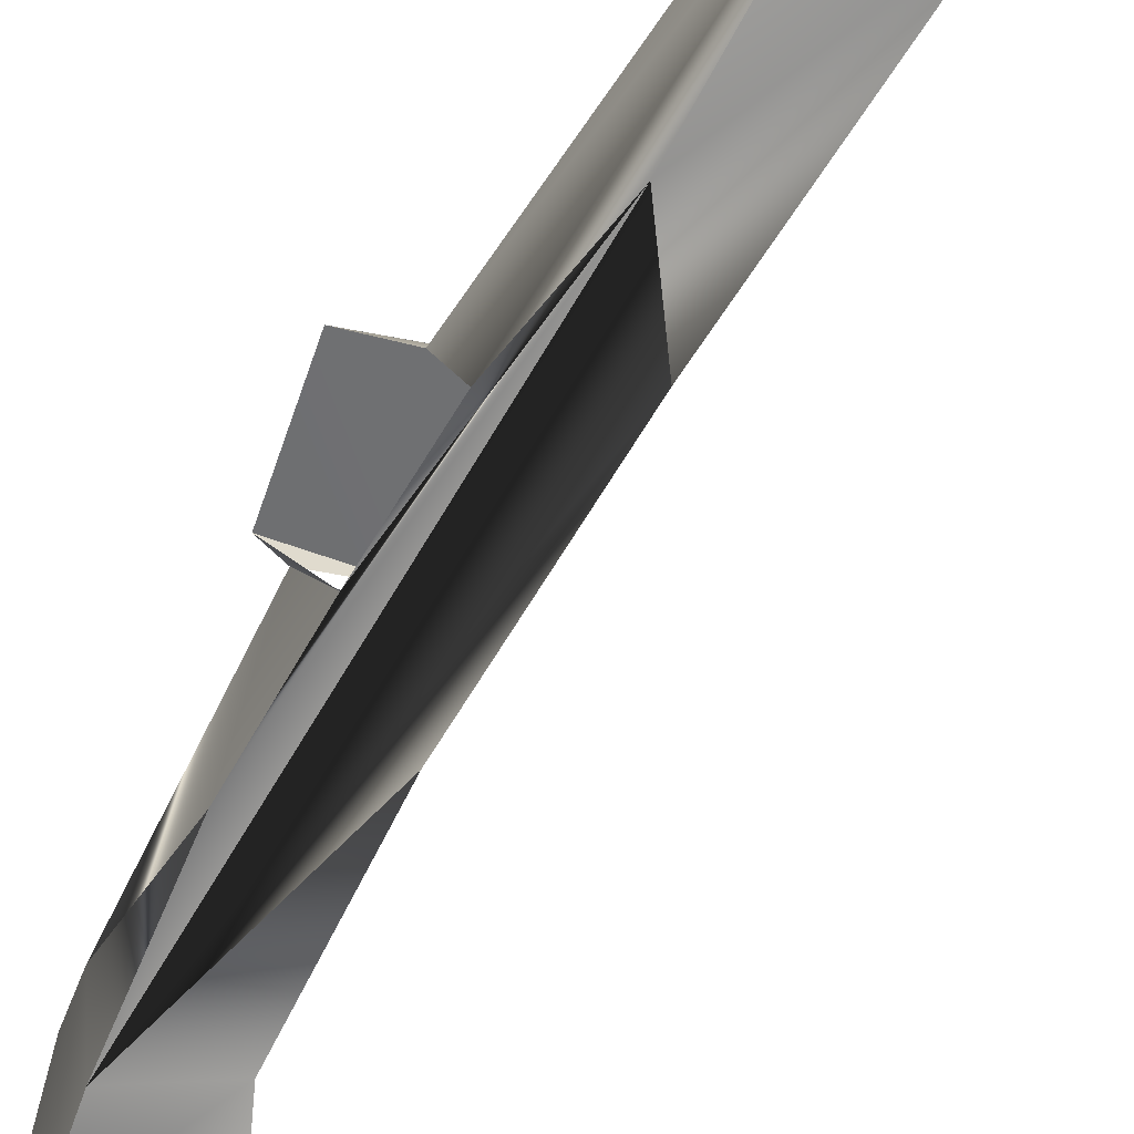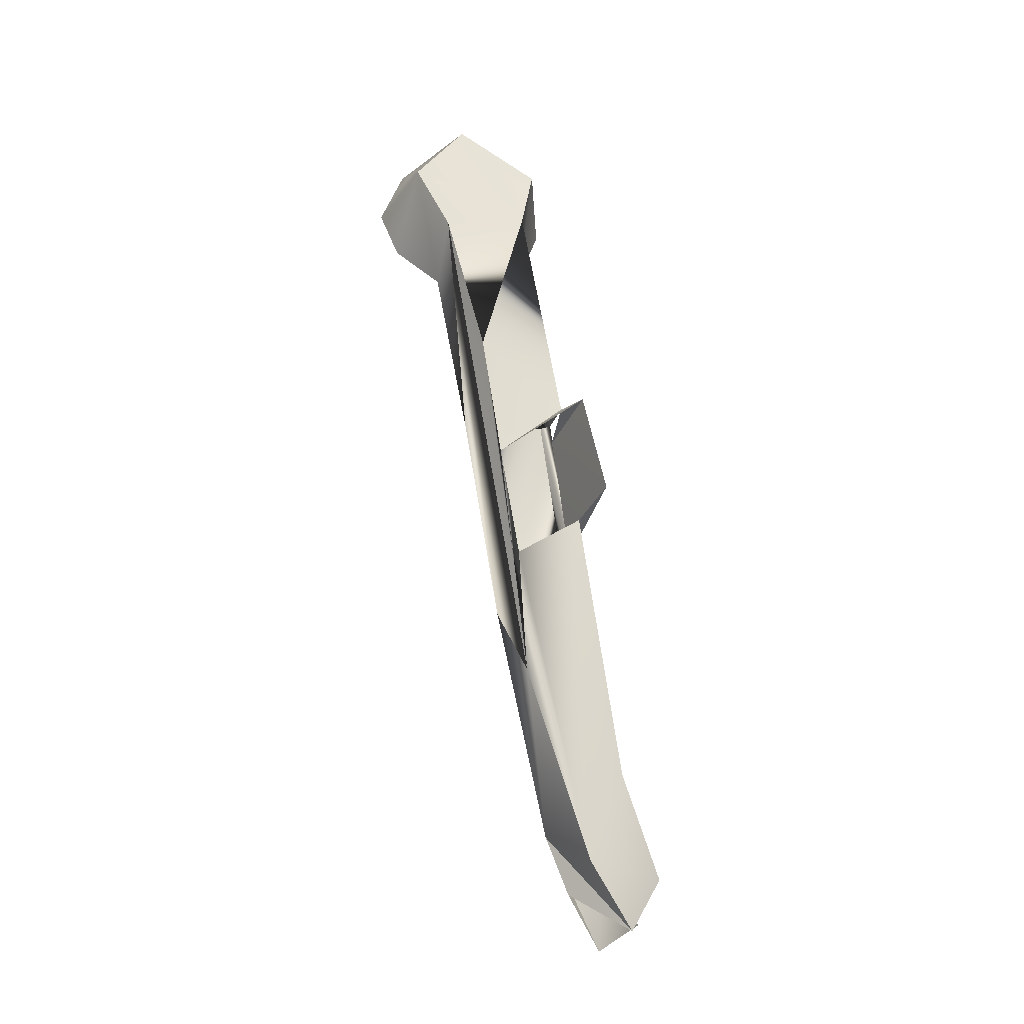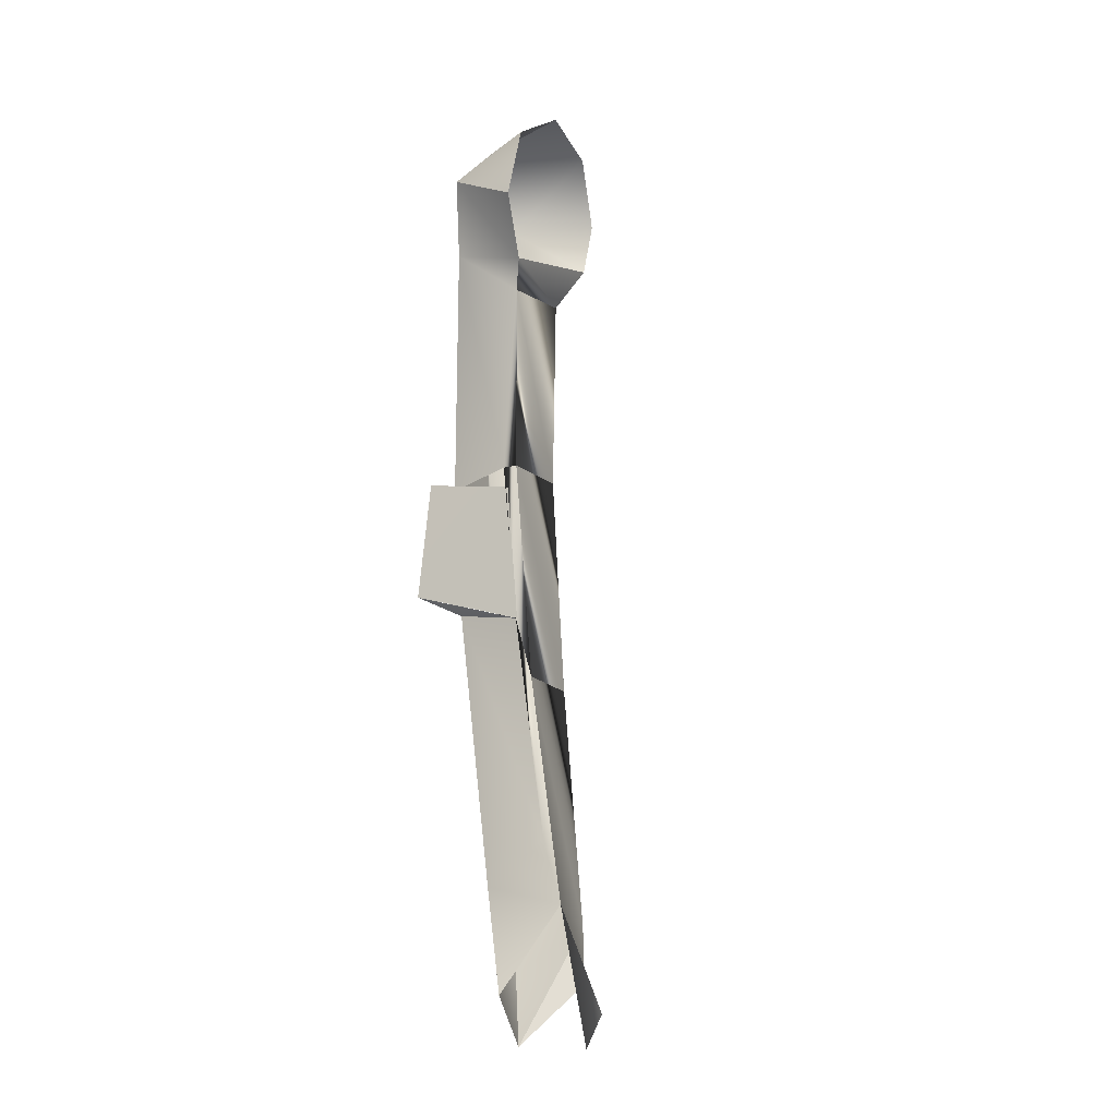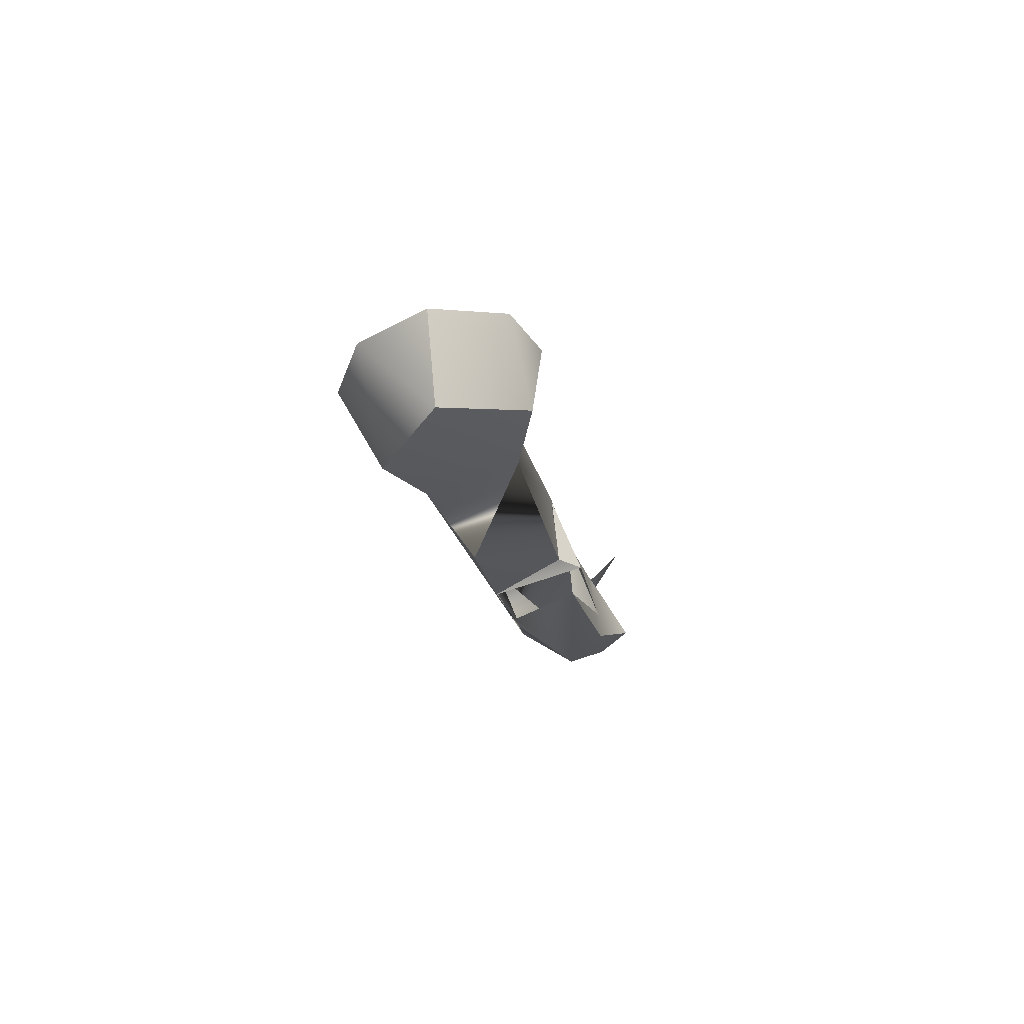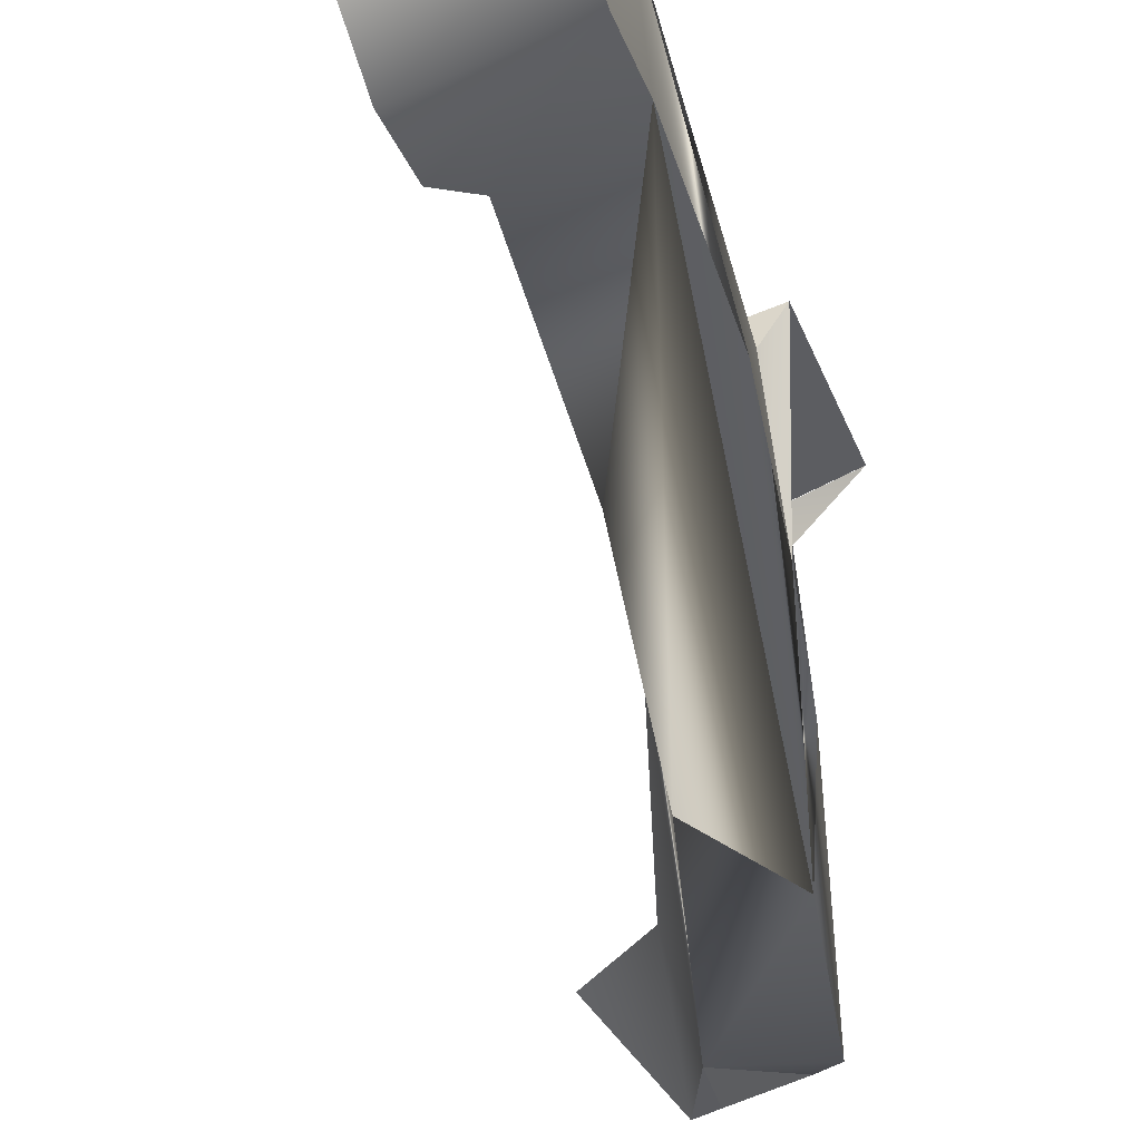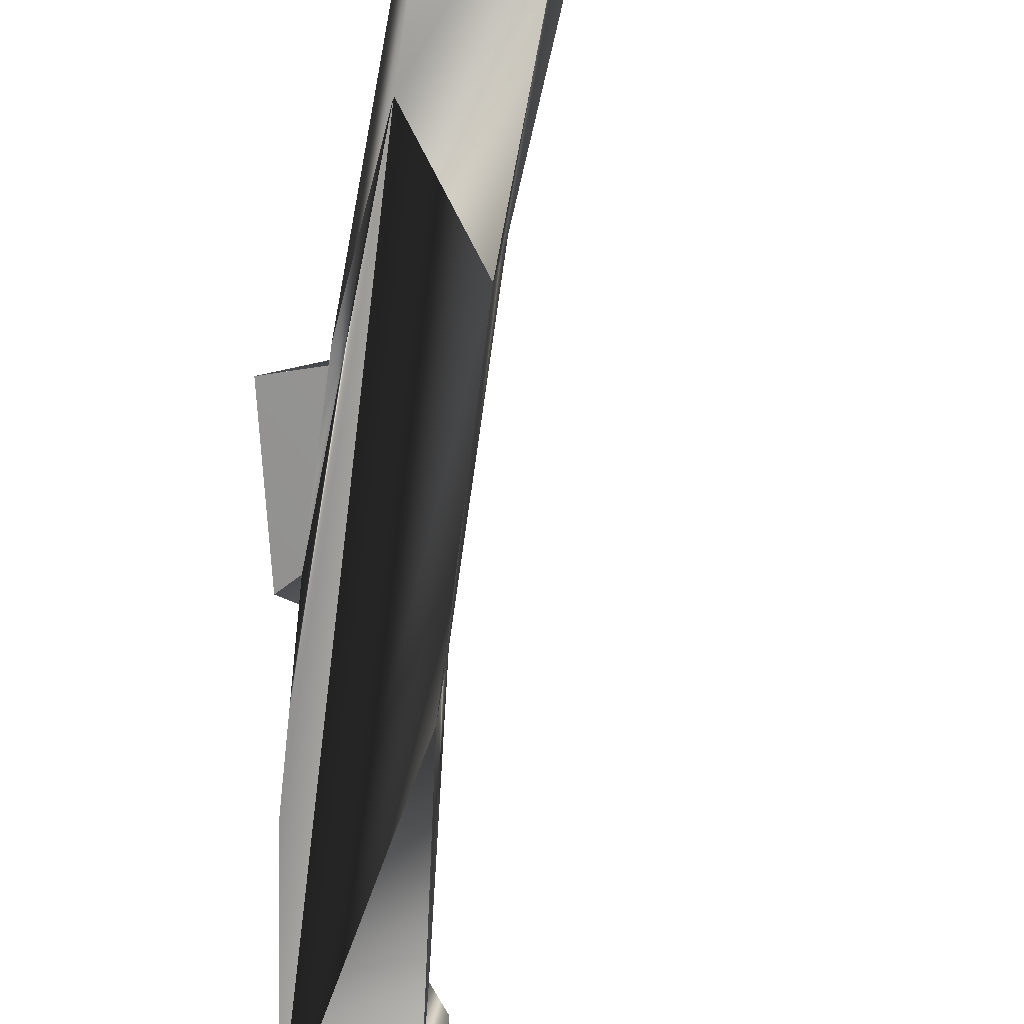
<metadata>
{"format":"obj","ext":"obj","renderer":"f3d","projection":"perspective","resolution":1024,"background":"white","views":[{"elev":-41.7,"azim":160.8,"up":"+Y"},{"elev":-35.0,"azim":75.3,"up":"+Z"},{"elev":0.8,"azim":-152.5,"up":"+Z"},{"elev":60.0,"azim":77.8,"up":"+Z"},{"elev":-49.8,"azim":18.5,"up":"+Y"},{"elev":-56.8,"azim":-177.3,"up":"+Y"}]}
</metadata>
<code>
v 0.0721 -0.1393 -0.2419
v 0.09645 -0.1706 -0.2698
v 0.1344 -0.1471 -0.2414
v 0.1103 -0.1687 -0.1962
v 0.1163 -0.2058 -0.2151
v 0.1558 -0.1732 -0.1919
v 0.1317 -0.1629 -0.271
v 0.1428 -0.1974 -0.08221
v 0.1123 -0.1922 -0.2457
v 0.1238 -0.1749 -0.1642
v 0.1483 -0.1904 -0.2407
v 0.1459 -0.2415 -0.09375
v 0.1902 -0.2049 -0.05147
v 0.1537 -0.2001 -0.05149
v 0.1641 -0.2197 0.03102
v 0.1679 -0.23 -0.1407
v 0.1872 -0.2396 -0.07701
v 0.1662 -0.2669 0.02212
v 0.2148 -0.2912 0.138
v 0.2119 -0.1948 -0.04126
v 0.1693 -0.215 0.0298
v 0.1749 -0.2398 0.1298
v 0.2093 -0.2671 0.0523
v 0.1986 -0.2533 -0.01693
v 0.1757 -0.2887 0.1246
v 0.2147 -0.2444 0.1514
v 0.2174 -0.3119 0.1739
v 0.1704 -0.2342 0.1466
v 0.2018 -0.2176 0.01746
v 0.1704 -0.3141 0.1479
v 0.2161 -0.2841 0.2164
v 0.2109 -0.2071 0.02027
v 0.212 -0.237 0.1924
v 0.1708 -0.3257 0.1756
v 0.1707 -0.3133 0.2132
v 0.166 -0.2135 0.01913
v 0.1711 -0.223 0.1811
v 0.1719 -0.2395 0.2173
v 0.1707 -0.2787 0.2312
v 0.1528 -0.1999 -0.05145
f 1 4 2
f 2 4 1
f 4 5 2
f 2 5 4
f 6 4 3
f 3 4 6
f 4 8 5
f 5 8 4
f 5 9 2
f 2 9 5
f 10 4 6
f 6 4 10
f 3 11 6
f 6 11 3
f 3 7 11
f 11 7 3
f 8 4 10
f 10 4 8
f 8 12 5
f 5 12 8
f 5 7 9
f 9 7 5
f 13 10 6
f 6 10 13
f 6 11 13
f 13 11 6
f 5 11 7
f 7 11 5
f 10 14 8
f 8 14 10
f 8 12 15
f 15 12 8
f 12 16 5
f 5 16 12
f 13 14 10
f 10 14 13
f 11 17 13
f 13 17 11
f 16 11 5
f 5 11 16
f 15 14 8
f 8 14 15
f 15 12 18
f 18 12 15
f 19 12 16
f 16 12 19
f 20 13 14
f 14 13 20
f 11 16 17
f 17 16 11
f 15 21 14
f 14 21 15
f 12 19 18
f 18 19 12
f 15 22 18
f 18 22 15
f 19 23 16
f 16 23 19
f 24 16 17
f 17 16 24
f 22 15 21
f 21 15 22
f 19 18 25
f 25 18 19
f 22 25 18
f 18 25 22
f 26 19 23
f 23 19 26
f 23 24 16
f 16 24 23
f 26 22 21
f 21 22 26
f 27 19 25
f 25 19 27
f 28 22 25
f 25 22 28
f 19 26 27
f 27 26 19
f 29 23 26
f 26 23 29
f 29 24 23
f 23 24 29
f 26 28 22
f 22 28 26
f 26 21 29
f 29 21 26
f 27 25 30
f 30 25 27
f 28 25 30
f 30 25 28
f 26 31 27
f 27 31 26
f 32 29 24
f 24 29 32
f 33 28 26
f 26 28 33
f 34 27 30
f 30 27 34
f 33 31 26
f 26 31 33
f 31 27 35
f 35 27 31
f 32 36 29
f 29 36 32
f 32 20 36
f 36 20 32
f 33 37 28
f 28 37 33
f 35 27 34
f 34 27 35
f 31 38 33
f 33 38 31
f 31 35 39
f 39 35 31
f 36 20 40
f 40 20 36
f 38 37 33
f 33 37 38
f 31 39 38
f 38 39 31

</code>
